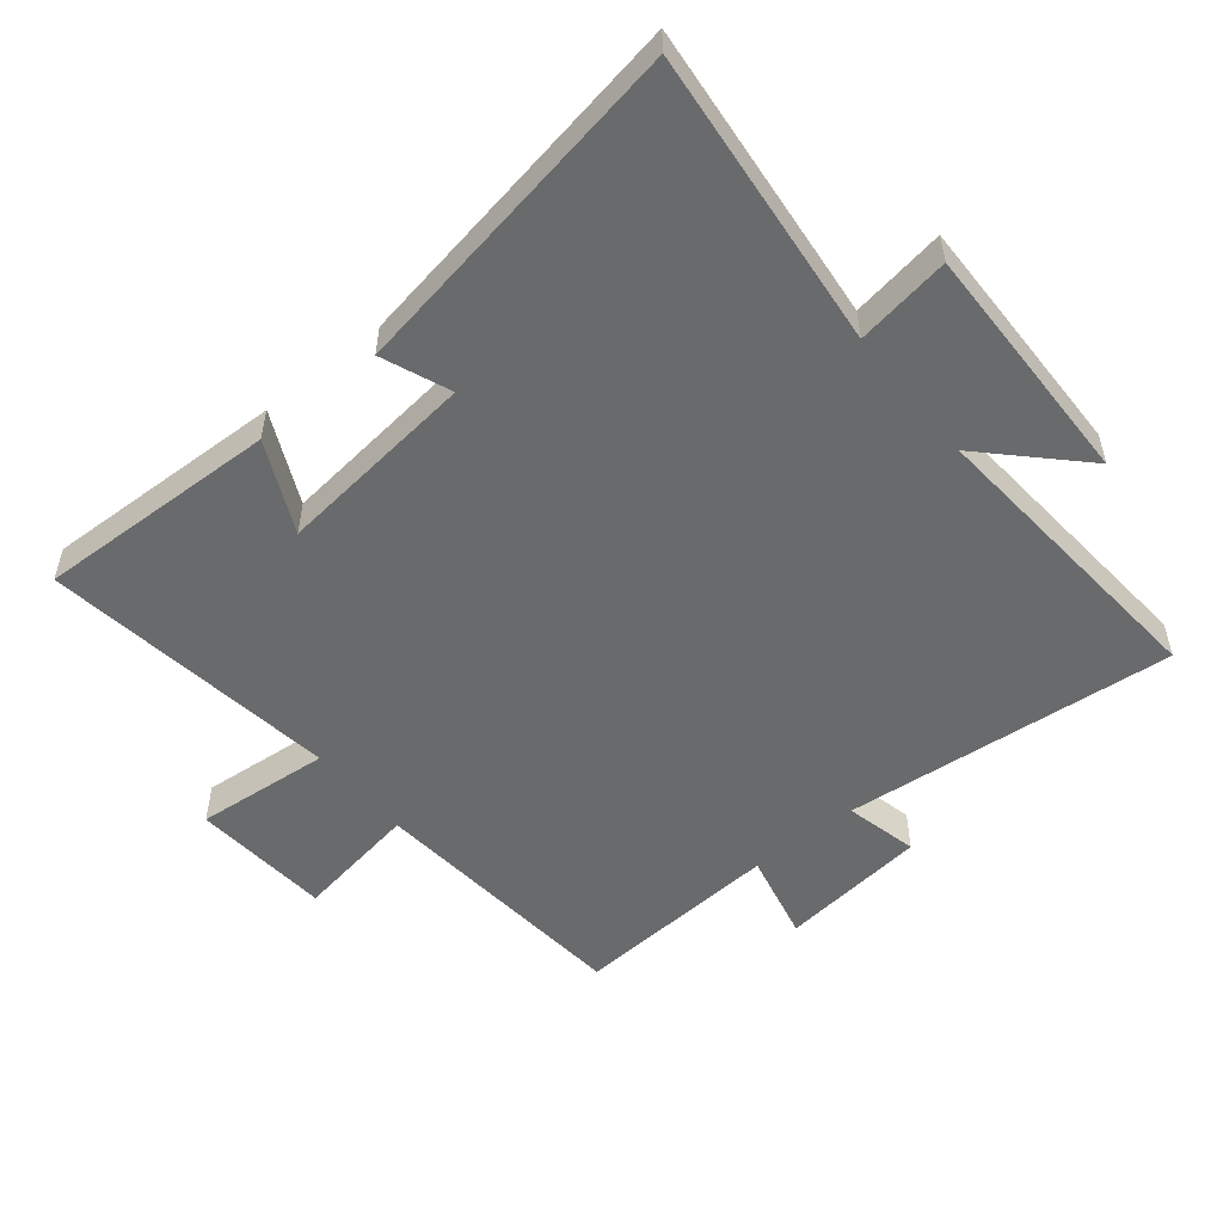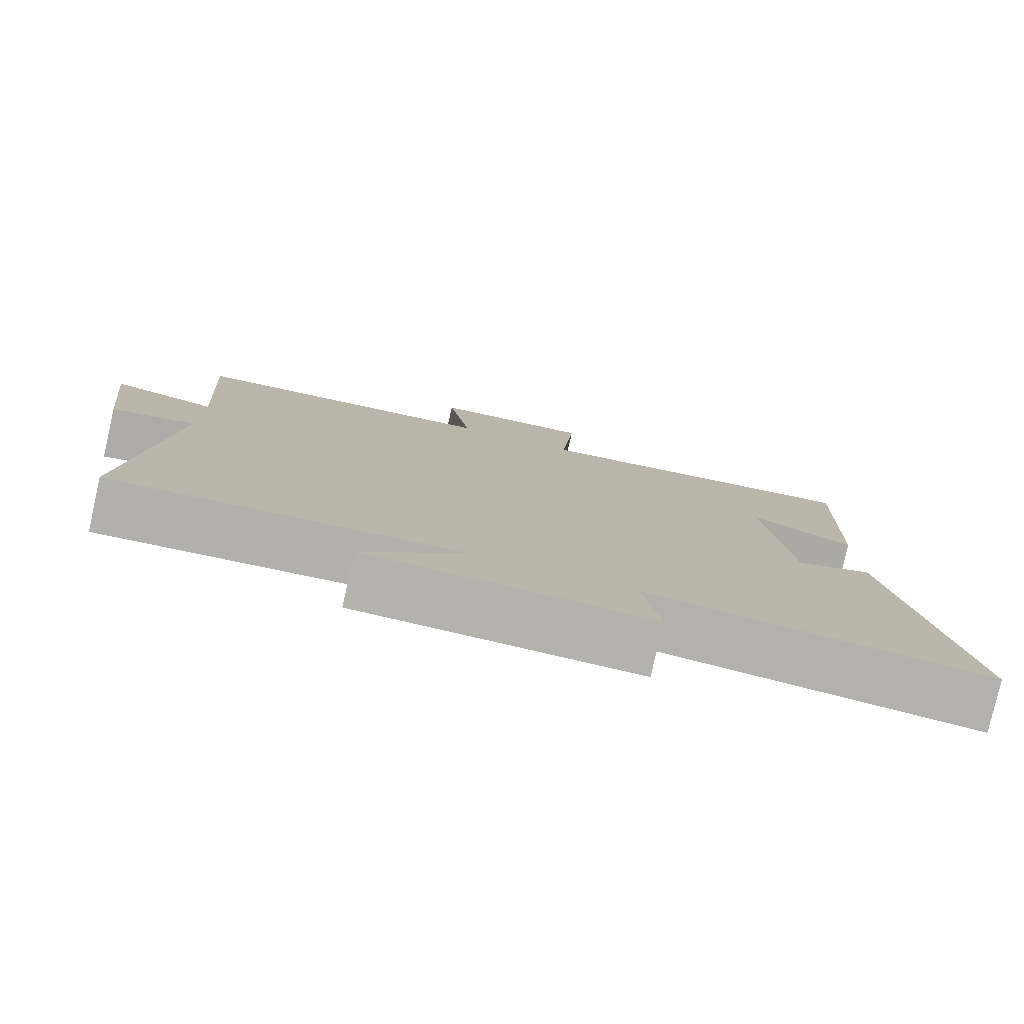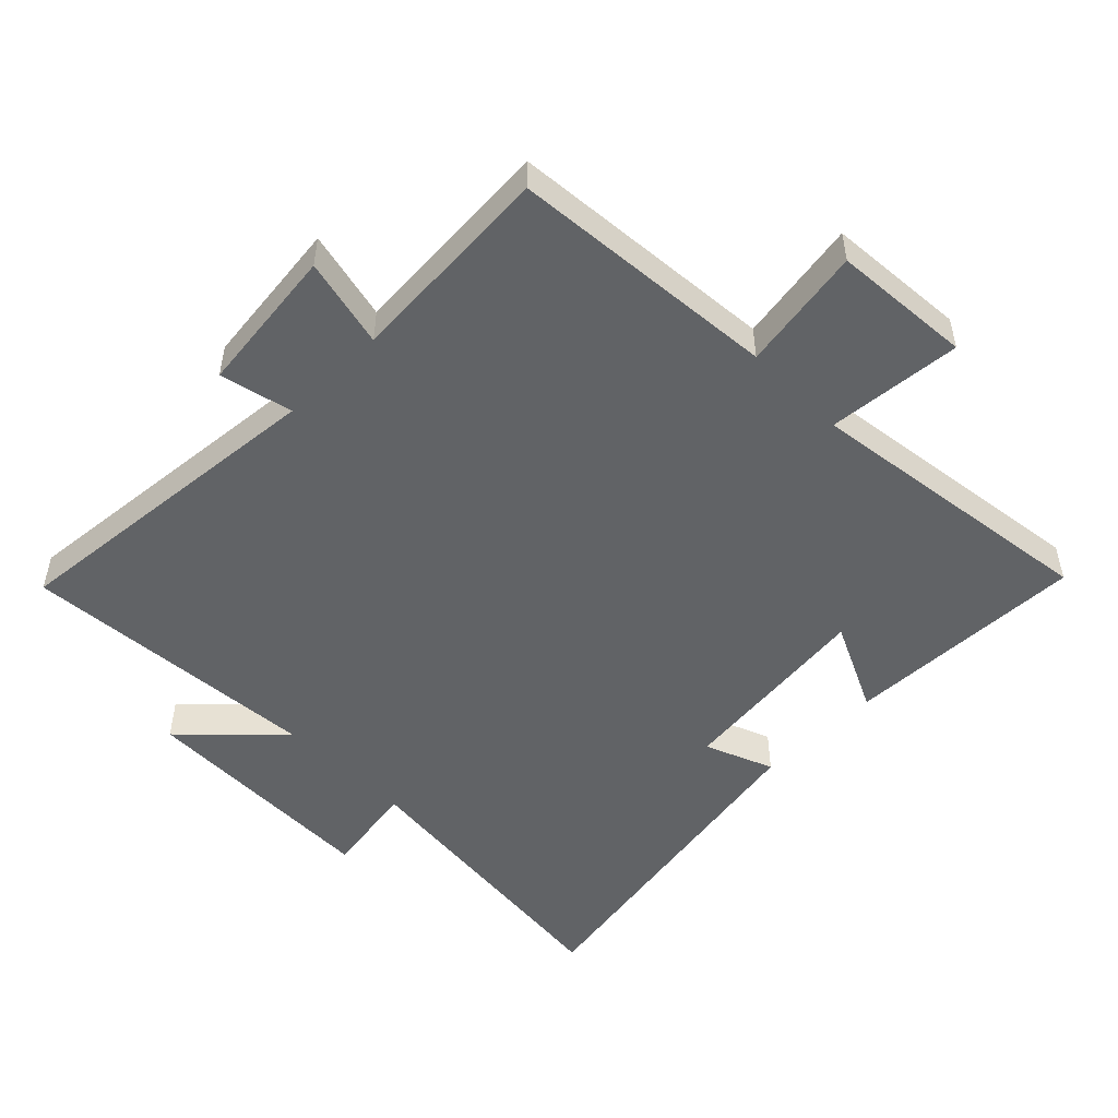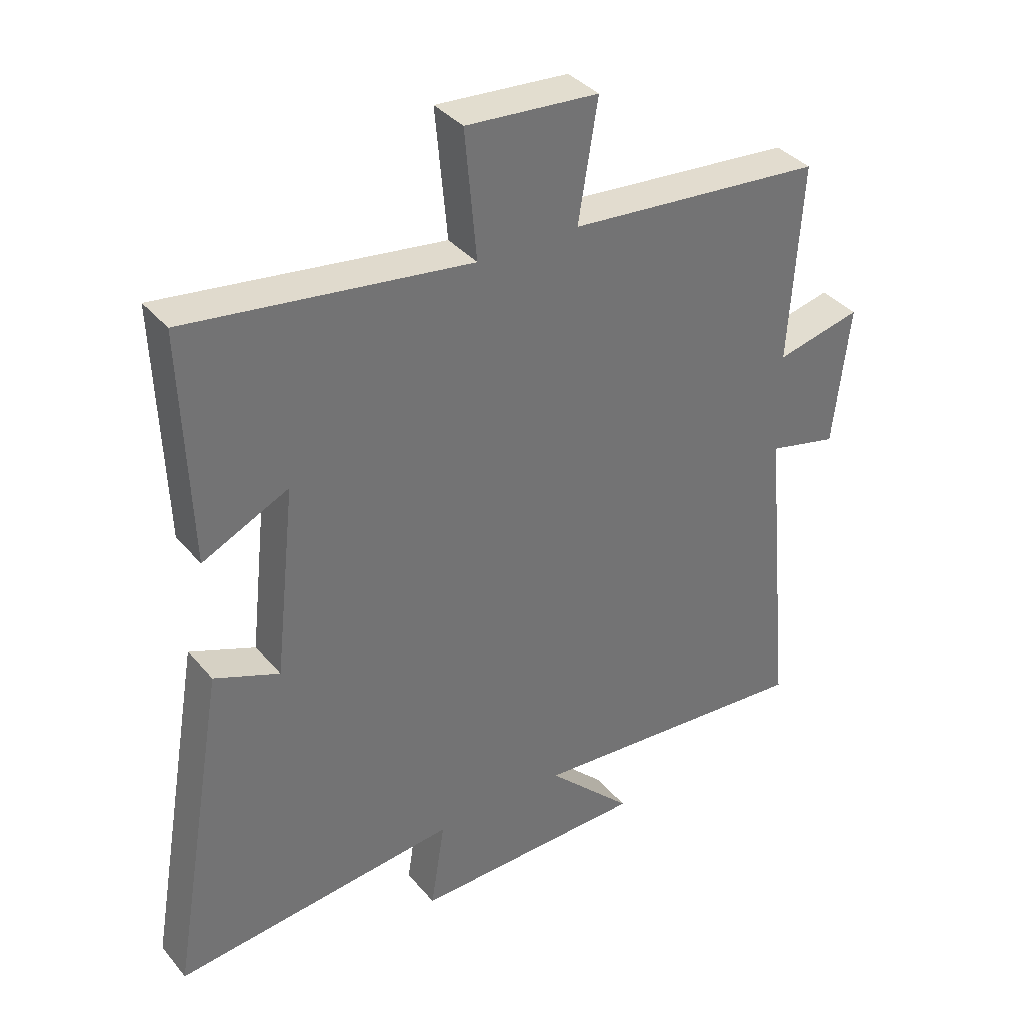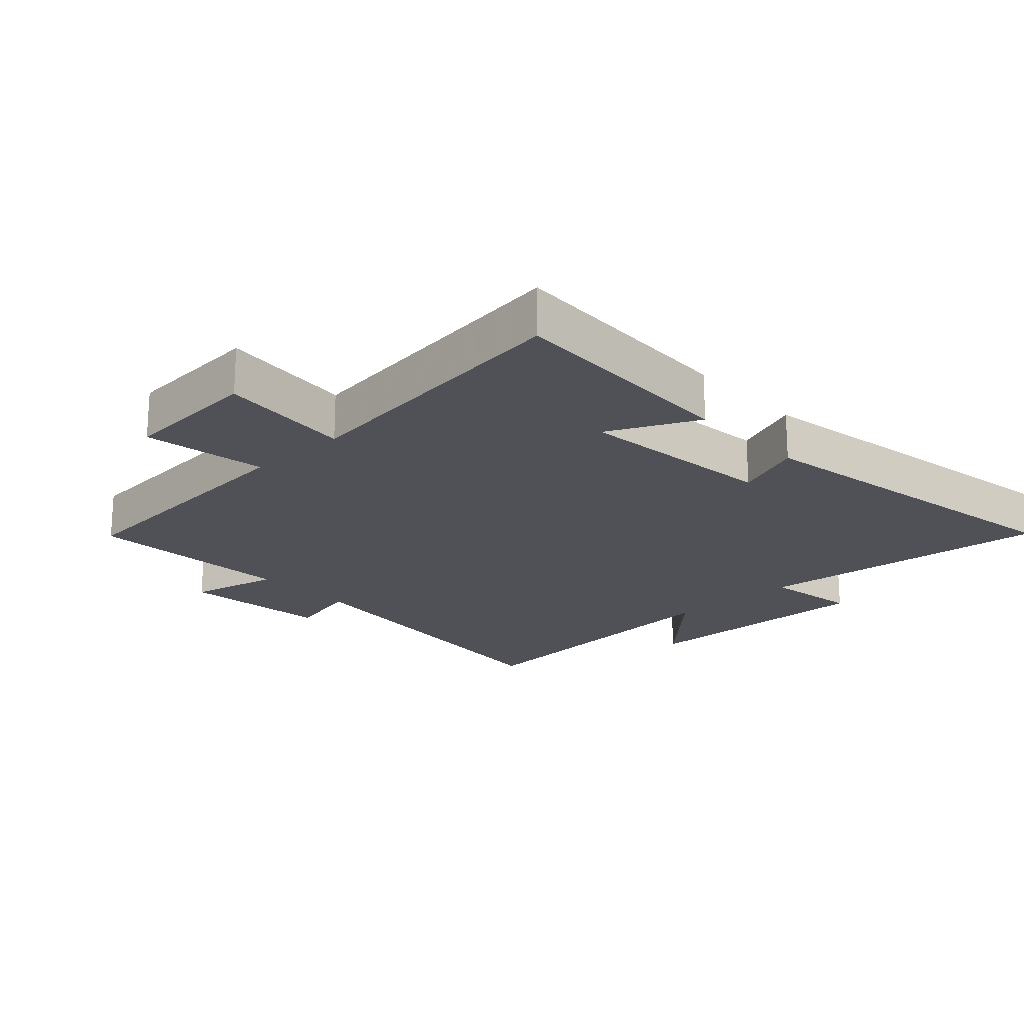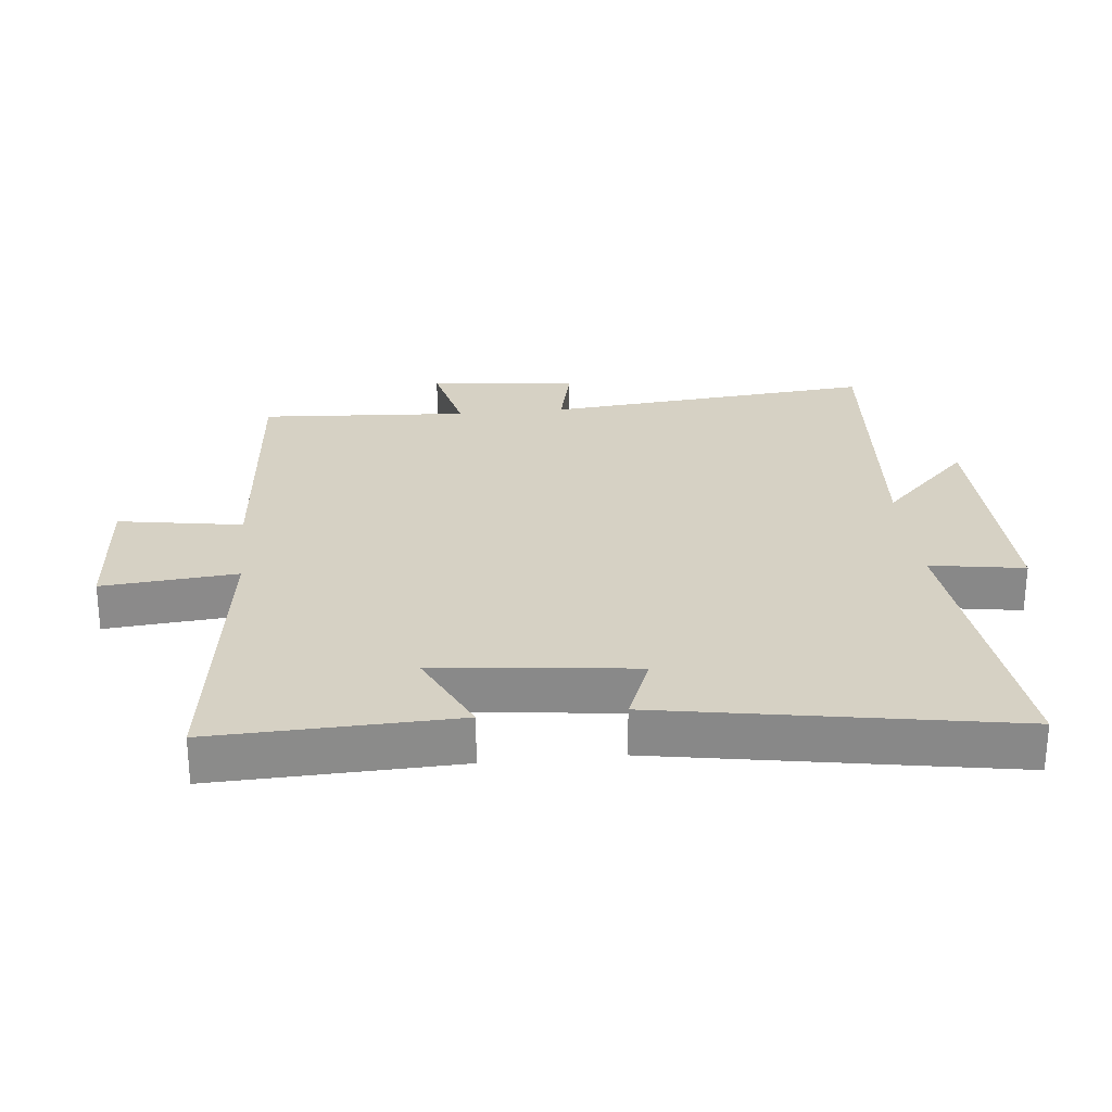
<metadata>
{"format":"obj","ext":"obj","renderer":"f3d","projection":"perspective","resolution":1024,"background":"white","views":[{"elev":-52.9,"azim":129.2,"up":"+Y"},{"elev":-79.3,"azim":-12.8,"up":"+Z"},{"elev":-50.8,"azim":-45.2,"up":"+Y"},{"elev":36.7,"azim":145.4,"up":"+Z"},{"elev":-20.5,"azim":42.8,"up":"+Y"},{"elev":26.7,"azim":84.2,"up":"+Y"}]}
</metadata>
<code>
v -0.52 0.07 0.465
v -0.107 0.07 0.5
v -0.138 0.07 0.691
v 0.076 0.07 0.707
v 0.057 0.07 0.5
v 0.513 0.07 0.561
v 0.5 0.07 0.189
v 0.361 0.07 0.255
v 0.395 0.07 -0.053
v 0.5 0.07 -0.011
v 0.592 0.07 -0.548
v 0.132 0.07 -0.5
v 0.155 0.07 -0.645
v -0.223 0.07 -0.637
v -0.084 0.07 -0.5
v -0.549 0.07 -0.536
v -0.5 0.07 -0.026
v -0.612 0.07 -0.052
v -0.638 0.07 0.176
v -0.5 0.07 0.144
v -0.52 0 0.465
v -0.107 0 0.5
v -0.138 0 0.691
v 0.076 0 0.707
v 0.057 0 0.5
v 0.513 0 0.561
v 0.5 0 0.189
v 0.361 0 0.255
v 0.395 0 -0.053
v 0.5 0 -0.011
v 0.592 0 -0.548
v 0.132 0 -0.5
v 0.155 0 -0.645
v -0.223 0 -0.637
v -0.084 0 -0.5
v -0.549 0 -0.536
v -0.5 0 -0.026
v -0.612 0 -0.052
v -0.638 0 0.176
v -0.5 0 0.144
f 17 18 19 20
f 15 16 17
f 15 17 20
f 12 13 14 15
f 20 1 2
f 15 20 2
f 12 15 2
f 9 10 11 12
f 8 9 12 2
f 5 6 7 8
f 2 3 4 5
f 2 5 8
f 40 39 38 37
f 37 36 35
f 40 37 35
f 35 34 33 32
f 22 21 40
f 22 40 35
f 22 35 32
f 32 31 30 29
f 22 32 29 28
f 28 27 26 25
f 25 24 23 22
f 28 25 22
f 1 21 22 2
f 2 22 23 3
f 3 23 24 4
f 4 24 25 5
f 5 25 26 6
f 6 26 27 7
f 7 27 28 8
f 8 28 29 9
f 9 29 30 10
f 10 30 31 11
f 11 31 32 12
f 12 32 33 13
f 13 33 34 14
f 14 34 35 15
f 15 35 36 16
f 16 36 37 17
f 17 37 38 18
f 18 38 39 19
f 19 39 40 20
f 20 40 21 1

</code>
